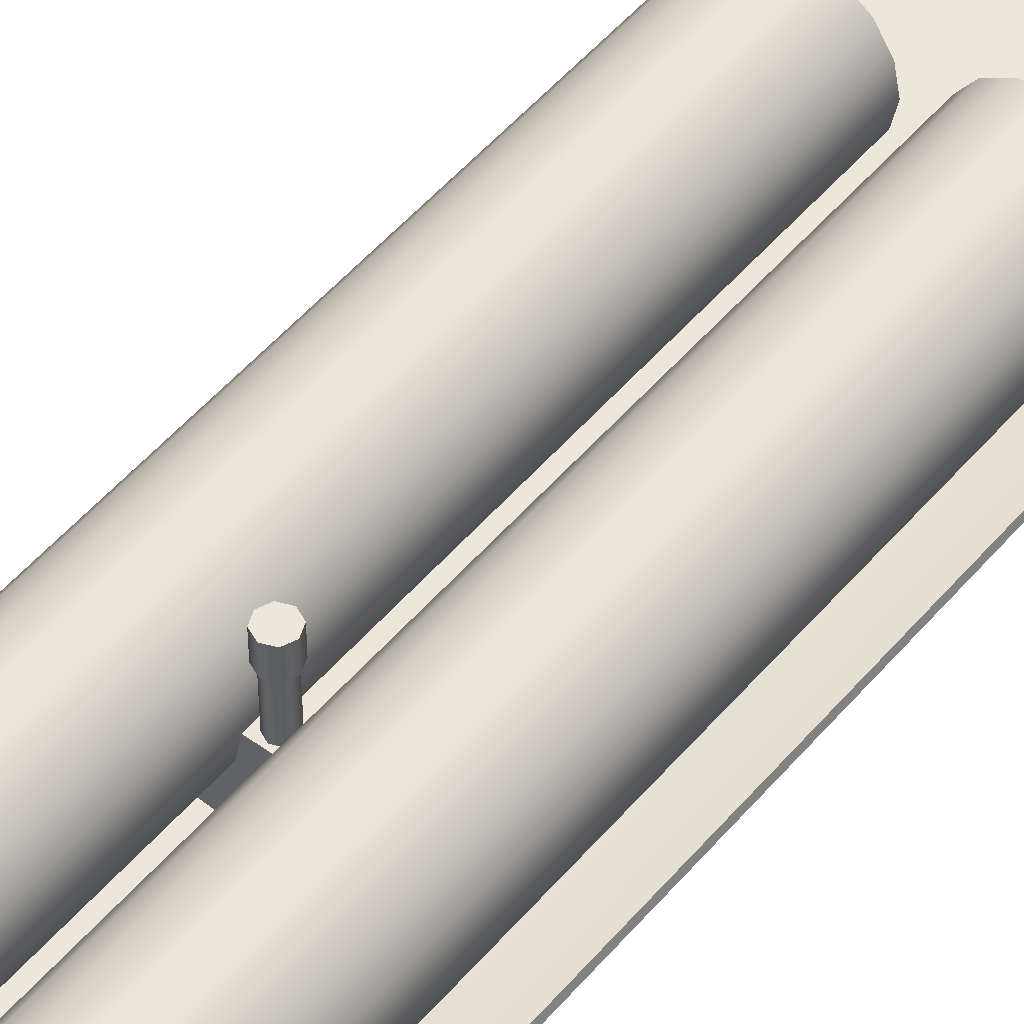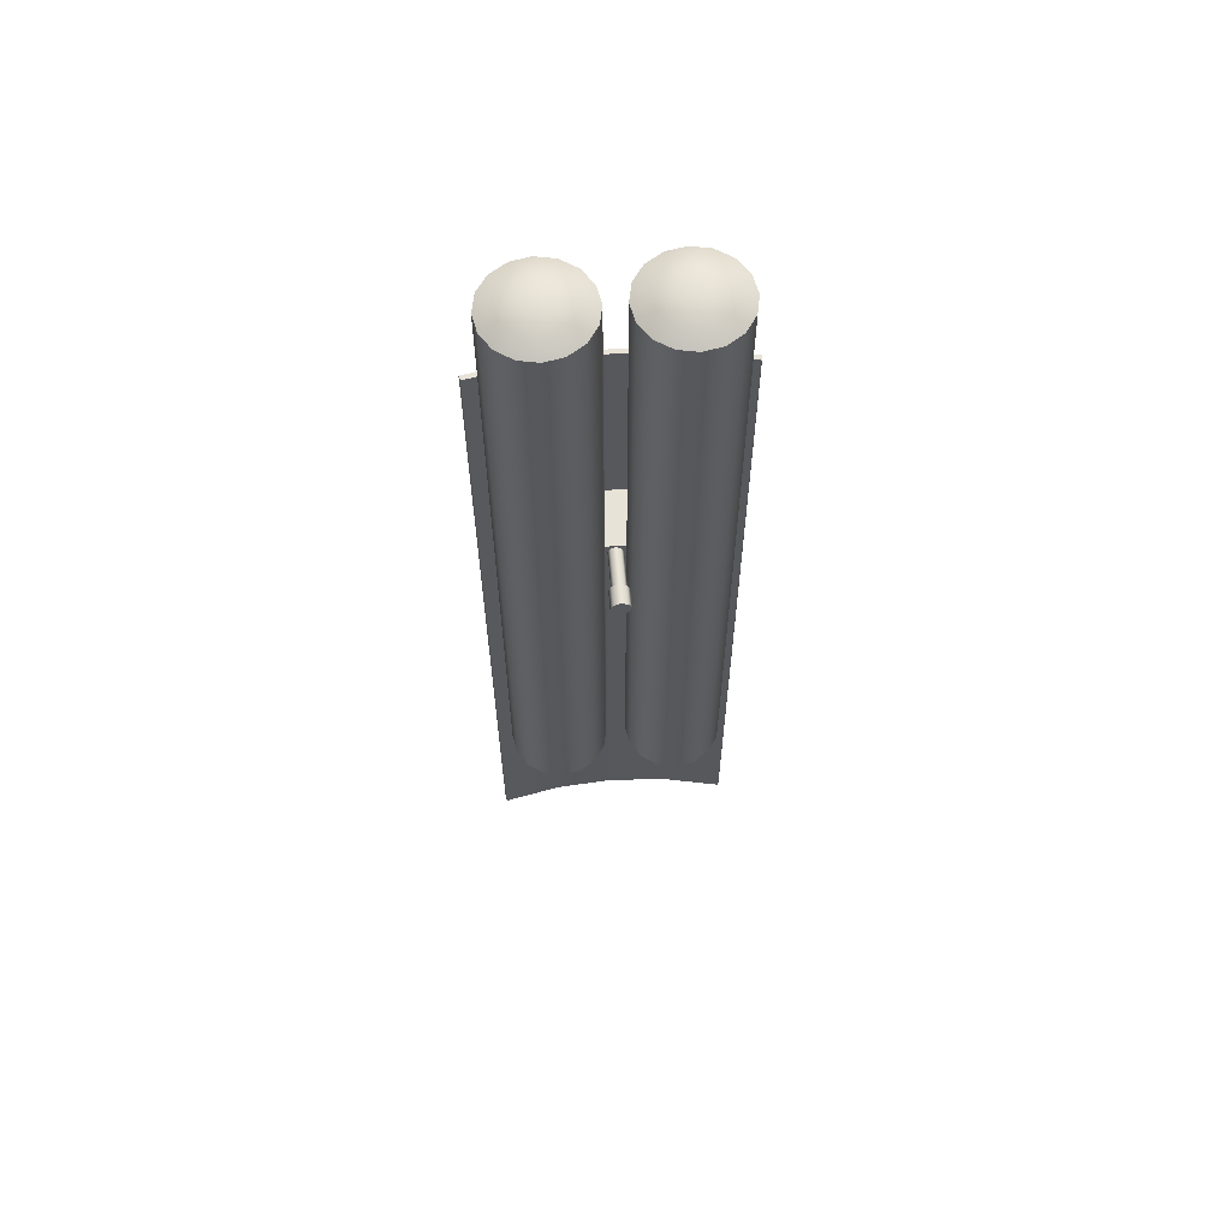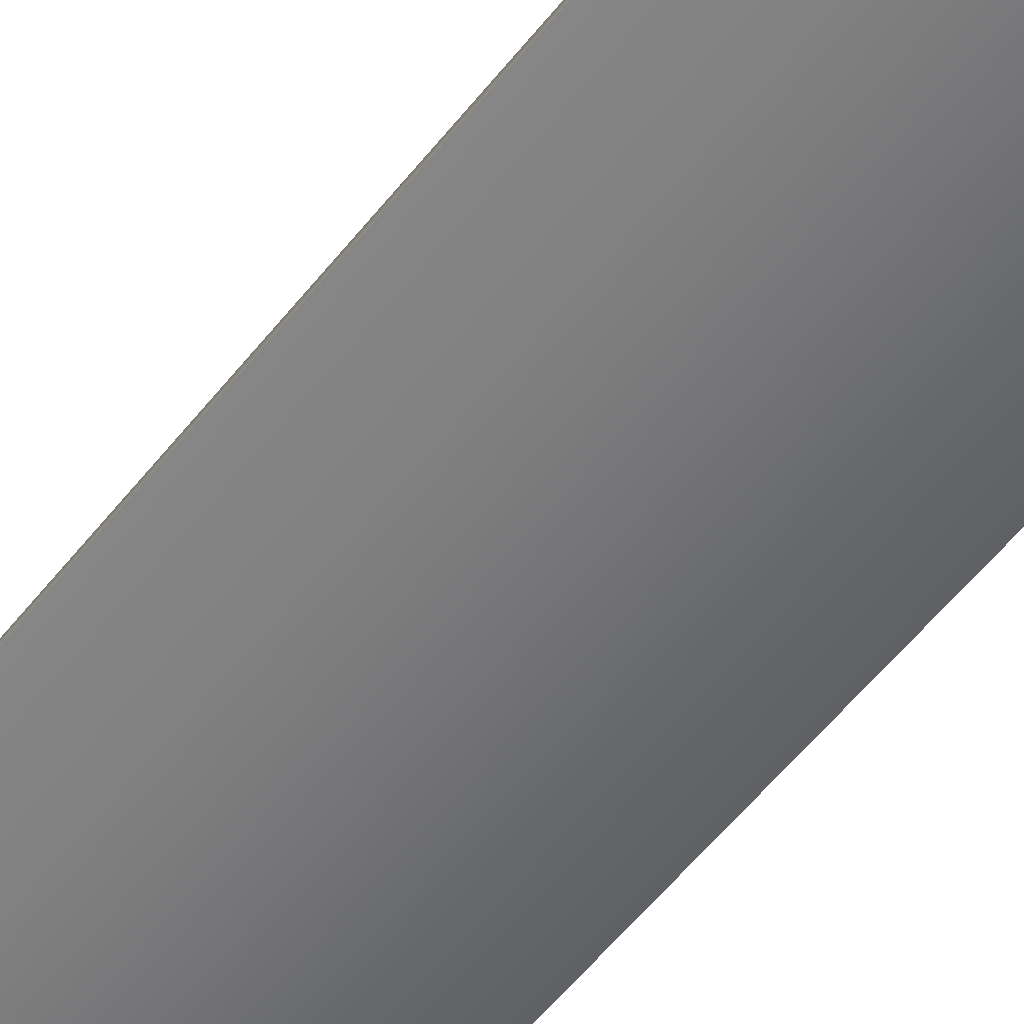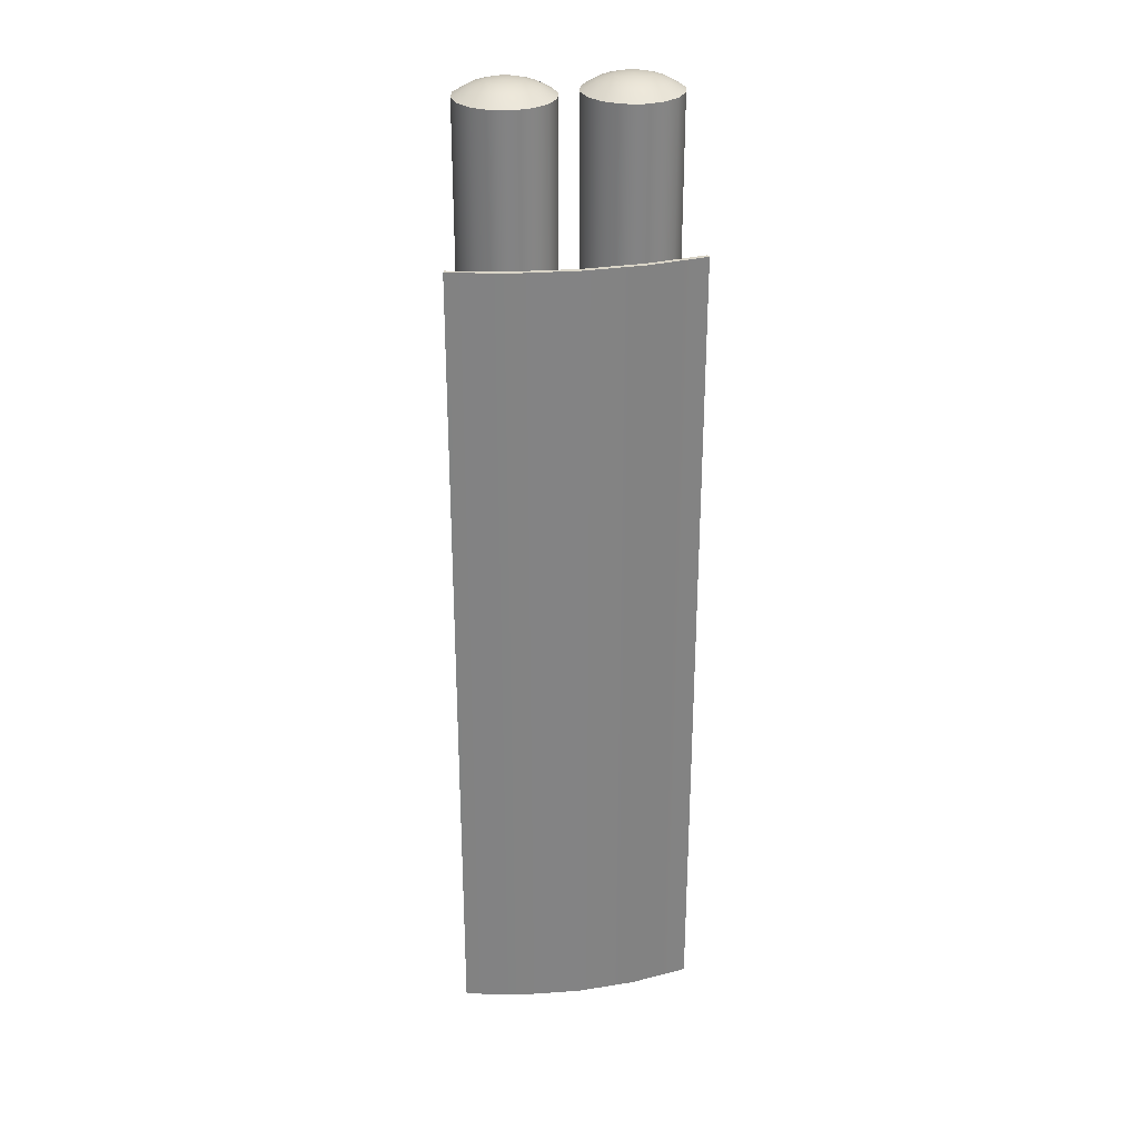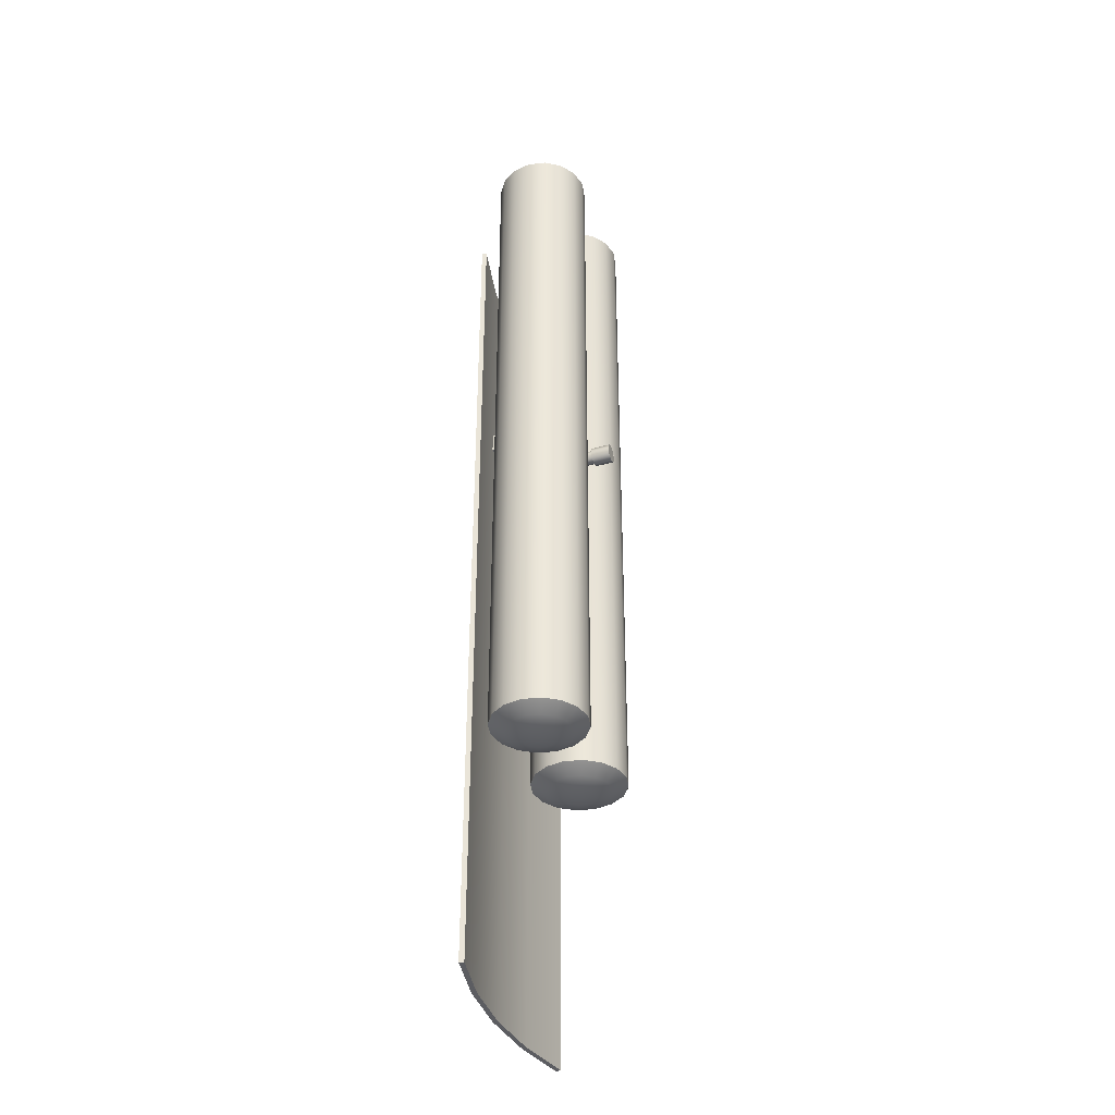
<metadata>
{"format":"obj","ext":"obj","renderer":"f3d","projection":"perspective","resolution":1024,"background":"white","views":[{"elev":51.1,"azim":-141.2,"up":"+Z"},{"elev":61.6,"azim":-4.7,"up":"+Y"},{"elev":-56.7,"azim":142.2,"up":"+Z"},{"elev":29.2,"azim":170.4,"up":"+Y"},{"elev":-37.2,"azim":-70.6,"up":"+Y"}]}
</metadata>
<code>
o aquila_radiator_tank_double_srf_2
v 0.15 -0.025 -0.2652
v 0.15 0.025 -0.2652
v -9.021e-17 -0.025 -0.275
v -8.327e-17 0.025 -0.275
v -0.15 0.025 -0.2652
v -0.15 -0.025 -0.2652
v -0.025 0.025 -0.125
v -0.03452 0.025 -0.1728
v -0.06161 0.025 -0.2134
v -0.1022 0.025 -0.2405
v -0.15 0.025 -0.25
v 0.025 0.025 -0.125
v 0.03452 0.025 -0.1728
v 0.06161 0.025 -0.2134
v 0.1022 0.025 -0.2405
v 0.15 0.025 -0.25
v 0.025 -0.025 -0.125
v 0.03452 -0.025 -0.1728
v 0.06161 -0.025 -0.2134
v 0.1022 -0.025 -0.2405
v 0.15 -0.025 -0.25
v -0.025 -0.025 -0.125
v -0.03452 -0.025 -0.1728
v -0.06161 -0.025 -0.2134
v -0.1022 -0.025 -0.2405
v -0.15 -0.025 -0.25
v -0.025 0.9375 -0.125
v -0.03452 0.9375 -0.07716
v -0.06161 0.9375 -0.03661
v -0.1022 0.9375 -0.009515
v -0.15 0.9375 0
v -0.1978 0.9375 -0.009515
v -0.2384 0.9375 -0.03661
v -0.2655 0.9375 -0.07716
v -0.275 0.9375 -0.125
v -0.2655 0.9375 -0.1728
v -0.2384 0.9375 -0.2134
v -0.1978 0.9375 -0.2405
v -0.15 0.9375 -0.25
v -0.1022 0.9375 -0.2405
v -0.06161 0.9375 -0.2134
v -0.03452 0.9375 -0.1728
v -0.025 -0.9375 -0.125
v -0.03452 -0.9375 -0.07716
v -0.06161 -0.9375 -0.03661
v -0.1022 -0.9375 -0.009515
v -0.15 -0.9375 0
v -0.1978 -0.9375 -0.009515
v -0.2384 -0.9375 -0.03661
v -0.2655 -0.9375 -0.07716
v -0.275 -0.9375 -0.125
v -0.2655 -0.9375 -0.1728
v -0.2384 -0.9375 -0.2134
v -0.1978 -0.9375 -0.2405
v -0.15 -0.9375 -0.25
v -0.1022 -0.9375 -0.2405
v -0.06161 -0.9375 -0.2134
v -0.03452 -0.9375 -0.1728
v 0.025 1.76e-17 0.025
v 0.01768 -0.01768 0.025
v -5.259e-17 -0.025 0.025
v -0.01768 -0.01768 0.025
v -0.025 1.454e-17 0.025
v -0.01768 0.01768 0.025
v -5.872e-17 0.025 0.025
v 0.01768 0.01768 0.025
v 0.025 1.454e-17 -0.025
v 0.01768 -0.01768 -0.025
v -5.259e-17 -0.025 -0.025
v -0.01768 -0.01768 -0.025
v -0.025 1.148e-17 -0.025
v -0.01768 0.01768 -0.025
v -5.872e-17 0.025 -0.025
v 0.01768 0.01768 -0.025
v -0.3171 0.5625 -0.2458
v -0.1599 0.5625 -0.277
v -1.813e-16 0.5625 -0.2875
v 0.1599 0.5625 -0.277
v 0.3171 0.5625 -0.2458
v -0.3171 -1.613 -0.2458
v -0.1599 -1.613 -0.277
v -1.813e-16 -1.613 -0.2875
v 0.1599 -1.613 -0.277
v 0.3171 -1.613 -0.2458
v -0.3138 -1.613 -0.2337
v -0.1583 -1.613 -0.2646
v -1.81e-16 -1.613 -0.275
v 0.1583 -1.613 -0.2646
v 0.3138 -1.613 -0.2337
v 0.3138 0.5625 -0.2337
v 0.1583 0.5625 -0.2646
v -1.81e-16 0.5625 -0.275
v -0.1583 0.5625 -0.2646
v -0.3138 0.5625 -0.2337
v 0.01875 1.76e-17 -0.025
v 0.01326 -0.01326 -0.025
v -5.359e-17 -0.01875 -0.025
v -0.01326 -0.01326 -0.025
v -0.01875 1.53e-17 -0.025
v -0.01326 0.01326 -0.025
v -5.819e-17 0.01875 -0.025
v 0.01326 0.01326 -0.025
v 0.01875 1.53e-17 -0.125
v 0.01326 -0.01326 -0.125
v 2.352e-18 -0.01875 -0.125
v -0.01326 -0.01326 -0.125
v -0.01875 1.3e-17 -0.125
v -0.01326 0.01326 -0.125
v -2.241e-18 0.01875 -0.125
v 0.01326 0.01326 -0.125
v 0.025 0.9375 -0.125
v 0.03452 0.9375 -0.07716
v 0.06161 0.9375 -0.03661
v 0.1022 0.9375 -0.009515
v 0.15 0.9375 0
v 0.1978 0.9375 -0.009515
v 0.2384 0.9375 -0.03661
v 0.2655 0.9375 -0.07716
v 0.275 0.9375 -0.125
v 0.2655 0.9375 -0.1728
v 0.2384 0.9375 -0.2134
v 0.1978 0.9375 -0.2405
v 0.15 0.9375 -0.25
v 0.1022 0.9375 -0.2405
v 0.06161 0.9375 -0.2134
v 0.03452 0.9375 -0.1728
v 0.025 -0.9375 -0.125
v 0.03452 -0.9375 -0.07716
v 0.06161 -0.9375 -0.03661
v 0.1022 -0.9375 -0.009515
v 0.15 -0.9375 0
v 0.1978 -0.9375 -0.009515
v 0.2384 -0.9375 -0.03661
v 0.2655 -0.9375 -0.07716
v 0.275 -0.9375 -0.125
v 0.2655 -0.9375 -0.1728
v 0.2384 -0.9375 -0.2134
v 0.1978 -0.9375 -0.2405
v 0.15 -0.9375 -0.25
v 0.1022 -0.9375 -0.2405
v 0.06161 -0.9375 -0.2134
v 0.03452 -0.9375 -0.1728
v -0.15 0.975 -0.125
v 0.15 0.975 -0.125
v -0.08905 0.9596 -0.06405
v -0.117 0.9596 -0.04536
v -0.15 0.9596 -0.0388
v -0.183 0.9596 -0.04536
v -0.211 0.9596 -0.06405
v -0.2296 0.9596 -0.09201
v -0.2362 0.9596 -0.125
v -0.2296 0.9596 -0.158
v -0.211 0.9596 -0.186
v -0.183 0.9596 -0.2046
v -0.15 0.9596 -0.2112
v -0.117 0.9596 -0.2046
v -0.08905 0.9596 -0.186
v -0.07036 0.9596 -0.158
v -0.0638 0.9596 -0.125
v -0.07036 0.9596 -0.09201
v 0.08905 0.9596 -0.186
v 0.117 0.9596 -0.2046
v 0.15 0.9596 -0.2112
v 0.183 0.9596 -0.2046
v 0.211 0.9596 -0.186
v 0.2296 0.9596 -0.158
v 0.2362 0.9596 -0.125
v 0.2296 0.9596 -0.09201
v 0.211 0.9596 -0.06405
v 0.183 0.9596 -0.04536
v 0.15 0.9596 -0.0388
v 0.117 0.9596 -0.04536
v 0.08905 0.9596 -0.06405
v 0.07036 0.9596 -0.09201
v 0.0638 0.9596 -0.125
v 0.07036 0.9596 -0.158
v 0.1089 0.9721 -0.142
v 0.1055 0.9721 -0.125
v 0.1089 0.9721 -0.108
v 0.1185 0.9721 -0.09351
v 0.133 0.9721 -0.08385
v 0.15 0.9721 -0.08046
v 0.167 0.9721 -0.08385
v 0.1815 0.9721 -0.09351
v 0.1911 0.9721 -0.108
v 0.1945 0.9721 -0.125
v 0.1911 0.9721 -0.142
v 0.1815 0.9721 -0.1565
v 0.167 0.9721 -0.1661
v 0.15 0.9721 -0.1695
v 0.133 0.9721 -0.1661
v 0.1185 0.9721 -0.1565
v -0.1089 0.9721 -0.108
v -0.1055 0.9721 -0.125
v -0.1089 0.9721 -0.142
v -0.1185 0.9721 -0.1565
v -0.133 0.9721 -0.1661
v -0.15 0.9721 -0.1695
v -0.167 0.9721 -0.1661
v -0.1815 0.9721 -0.1565
v -0.1911 0.9721 -0.142
v -0.1945 0.9721 -0.125
v -0.1911 0.9721 -0.108
v -0.1815 0.9721 -0.09351
v -0.167 0.9721 -0.08385
v -0.15 0.9721 -0.08046
v -0.133 0.9721 -0.08385
v -0.1185 0.9721 -0.09351
v -0.15 -0.975 -0.125
v 0.15 -0.975 -0.125
v -0.1089 -0.9721 -0.142
v -0.1185 -0.9721 -0.1565
v -0.133 -0.9721 -0.1661
v -0.15 -0.9721 -0.1695
v -0.167 -0.9721 -0.1661
v -0.1815 -0.9721 -0.1565
v -0.1911 -0.9721 -0.142
v -0.1945 -0.9721 -0.125
v -0.1911 -0.9721 -0.108
v -0.1815 -0.9721 -0.09351
v -0.167 -0.9721 -0.08385
v -0.15 -0.9721 -0.08046
v -0.133 -0.9721 -0.08385
v -0.1185 -0.9721 -0.09351
v -0.1089 -0.9721 -0.108
v -0.1055 -0.9721 -0.125
v 0.1185 -0.9721 -0.09351
v 0.133 -0.9721 -0.08385
v 0.15 -0.9721 -0.08046
v 0.167 -0.9721 -0.08385
v 0.1815 -0.9721 -0.09351
v 0.1911 -0.9721 -0.108
v 0.1945 -0.9721 -0.125
v 0.1911 -0.9721 -0.142
v 0.1815 -0.9721 -0.1565
v 0.167 -0.9721 -0.1661
v 0.15 -0.9721 -0.1695
v 0.133 -0.9721 -0.1661
v 0.1185 -0.9721 -0.1565
v 0.1089 -0.9721 -0.142
v 0.1055 -0.9721 -0.125
v 0.1089 -0.9721 -0.108
v -0.07036 -0.9596 -0.158
v -0.08905 -0.9596 -0.186
v -0.117 -0.9596 -0.2046
v -0.15 -0.9596 -0.2112
v -0.183 -0.9596 -0.2046
v -0.211 -0.9596 -0.186
v -0.2296 -0.9596 -0.158
v -0.2362 -0.9596 -0.125
v -0.2296 -0.9596 -0.09201
v -0.211 -0.9596 -0.06405
v -0.183 -0.9596 -0.04536
v -0.15 -0.9596 -0.0388
v -0.117 -0.9596 -0.04536
v -0.08905 -0.9596 -0.06405
v -0.07036 -0.9596 -0.09201
v -0.0638 -0.9596 -0.125
v 0.08905 -0.9596 -0.06405
v 0.117 -0.9596 -0.04536
v 0.15 -0.9596 -0.0388
v 0.183 -0.9596 -0.04536
v 0.211 -0.9596 -0.06405
v 0.2296 -0.9596 -0.09201
v 0.2362 -0.9596 -0.125
v 0.2296 -0.9596 -0.158
v 0.211 -0.9596 -0.186
v 0.183 -0.9596 -0.2046
v 0.15 -0.9596 -0.2112
v 0.117 -0.9596 -0.2046
v 0.08905 -0.9596 -0.186
v 0.07036 -0.9596 -0.158
v 0.0638 -0.9596 -0.125
v 0.07036 -0.9596 -0.09201
g aquila_radiator_tank_double_srf_2_aquila_radiator_tank_double_srf_2_auv
f 27 43 58 42
f 28 44 43 27
f 29 45 44 28
f 30 46 45 29
f 31 47 46 30
f 32 48 47 31
f 33 49 48 32
f 34 50 49 33
f 35 51 50 34
f 36 52 51 35
f 37 53 52 36
f 38 54 53 37
f 39 55 54 38
f 40 56 55 39
f 41 57 56 40
f 42 58 57 41
f 59 66 65 64 63 62 61 60
f 68 69 70 71 72 73 74 67
f 79 90 89 84
f 80 85 94 75
f 111 127 128 112
f 112 128 129 113
f 113 129 130 114
f 114 130 131 115
f 115 131 132 116
f 116 132 133 117
f 117 133 134 118
f 118 134 135 119
f 119 135 136 120
f 120 136 137 121
f 121 137 138 122
f 122 138 139 123
f 123 139 140 124
f 124 140 141 125
f 125 141 142 126
f 126 142 127 111
f 1 2 16 21
f 5 6 26 11
f 22 17 12 7
f 27 159 160 28
f 28 160 145 29
f 29 145 146 30
f 30 146 147 31
f 31 147 148 32
f 32 148 149 33
f 33 149 150 34
f 34 150 151 35
f 35 151 152 36
f 36 152 153 37
f 37 153 154 38
f 38 154 155 39
f 39 155 156 40
f 40 156 157 41
f 41 157 158 42
f 42 158 159 27
f 43 258 243 58
f 44 257 258 43
f 45 256 257 44
f 46 255 256 45
f 47 254 255 46
f 48 253 254 47
f 49 252 253 48
f 50 251 252 49
f 51 250 251 50
f 52 249 250 51
f 53 248 249 52
f 54 247 248 53
f 55 246 247 54
f 56 245 246 55
f 57 244 245 56
f 58 243 244 57
f 59 67 74 66
f 60 68 67 59
f 61 69 68 60
f 62 70 69 61
f 63 71 70 62
f 64 72 71 63
f 65 73 72 64
f 66 74 73 65
f 75 94 93 76
f 76 93 92 77
f 77 92 91 78
f 78 91 90 79
f 81 86 85 80
f 82 87 86 81
f 83 88 87 82
f 84 89 88 83
f 95 103 110 102
f 96 104 103 95
f 97 105 104 96
f 98 106 105 97
f 99 107 106 98
f 100 108 107 99
f 101 109 108 100
f 102 110 109 101
f 111 175 176 126
f 112 174 175 111
f 113 173 174 112
f 114 172 173 113
f 115 171 172 114
f 116 170 171 115
f 117 169 170 116
f 118 168 169 117
f 119 167 168 118
f 120 166 167 119
f 121 165 166 120
f 122 164 165 121
f 123 163 164 122
f 124 162 163 123
f 125 161 162 124
f 126 176 161 125
f 127 273 274 128
f 128 274 259 129
f 129 259 260 130
f 130 260 261 131
f 131 261 262 132
f 132 262 263 133
f 133 263 264 134
f 134 264 265 135
f 135 265 266 136
f 136 266 267 137
f 137 267 268 138
f 138 268 269 139
f 139 269 270 140
f 140 270 271 141
f 141 271 272 142
f 142 272 273 127
f 143 208 193
f 144 192 177
f 145 160 193 208
f 161 176 177 192
f 177 178 144
f 178 177 176 175
f 178 179 144
f 179 178 175 174
f 179 180 144
f 180 179 174 173
f 180 181 144
f 181 180 173 172
f 181 182 144
f 182 181 172 171
f 182 183 144
f 183 182 171 170
f 183 184 144
f 184 183 170 169
f 184 185 144
f 185 184 169 168
f 185 186 144
f 186 185 168 167
f 186 187 144
f 187 186 167 166
f 187 188 144
f 188 187 166 165
f 188 189 144
f 189 188 165 164
f 189 190 144
f 190 189 164 163
f 190 191 144
f 191 190 163 162
f 191 192 144
f 192 191 162 161
f 193 194 143
f 194 193 160 159
f 194 195 143
f 195 194 159 158
f 195 196 143
f 196 195 158 157
f 196 197 143
f 197 196 157 156
f 197 198 143
f 198 197 156 155
f 198 199 143
f 199 198 155 154
f 199 200 143
f 200 199 154 153
f 200 201 143
f 201 200 153 152
f 201 202 143
f 202 201 152 151
f 202 203 143
f 203 202 151 150
f 203 204 143
f 204 203 150 149
f 204 205 143
f 205 204 149 148
f 205 206 143
f 206 205 148 147
f 206 207 143
f 207 206 147 146
f 207 208 143
f 208 207 146 145
f 209 212 211
f 209 213 212
f 209 214 213
f 209 215 214
f 209 216 215
f 209 217 216
f 209 218 217
f 209 219 218
f 209 220 219
f 209 221 220
f 209 222 221
f 209 223 222
f 209 224 223
f 209 225 224
f 209 226 225
f 210 228 227
f 210 229 228
f 210 230 229
f 210 231 230
f 210 232 231
f 210 233 232
f 210 234 233
f 210 235 234
f 210 236 235
f 210 237 236
f 210 238 237
f 210 239 238
f 210 240 239
f 210 241 240
f 210 242 241
f 211 226 209
f 211 243 258 226
f 212 244 243 211
f 213 245 244 212
f 214 246 245 213
f 215 247 246 214
f 216 248 247 215
f 217 249 248 216
f 218 250 249 217
f 219 251 250 218
f 220 252 251 219
f 221 253 252 220
f 222 254 253 221
f 223 255 254 222
f 224 256 255 223
f 225 257 256 224
f 226 258 257 225
f 227 242 210
f 227 259 274 242
f 228 260 259 227
f 229 261 260 228
f 230 262 261 229
f 231 263 262 230
f 232 264 263 231
f 233 265 264 232
f 234 266 265 233
f 235 267 266 234
f 236 268 267 235
f 237 269 268 236
f 238 270 269 237
f 239 271 270 238
f 240 272 271 239
f 241 273 272 240
f 242 274 273 241
f 3 26 6
f 4 16 2
f 7 4 8
f 7 12 4
f 8 4 9
f 9 4 10
f 10 4 11
f 11 4 5
f 13 4 12
f 14 4 13
f 15 4 14
f 16 4 15
f 17 3 18
f 17 22 3
f 18 3 19
f 19 3 20
f 20 3 21
f 21 3 1
f 23 3 22
f 24 3 23
f 25 3 24
f 26 3 25
f 76 81 80 75
f 77 82 81 76
f 78 83 82 77
f 79 84 83 78
f 86 93 94 85
f 87 92 93 86
f 88 91 92 87
f 89 90 91 88

</code>
